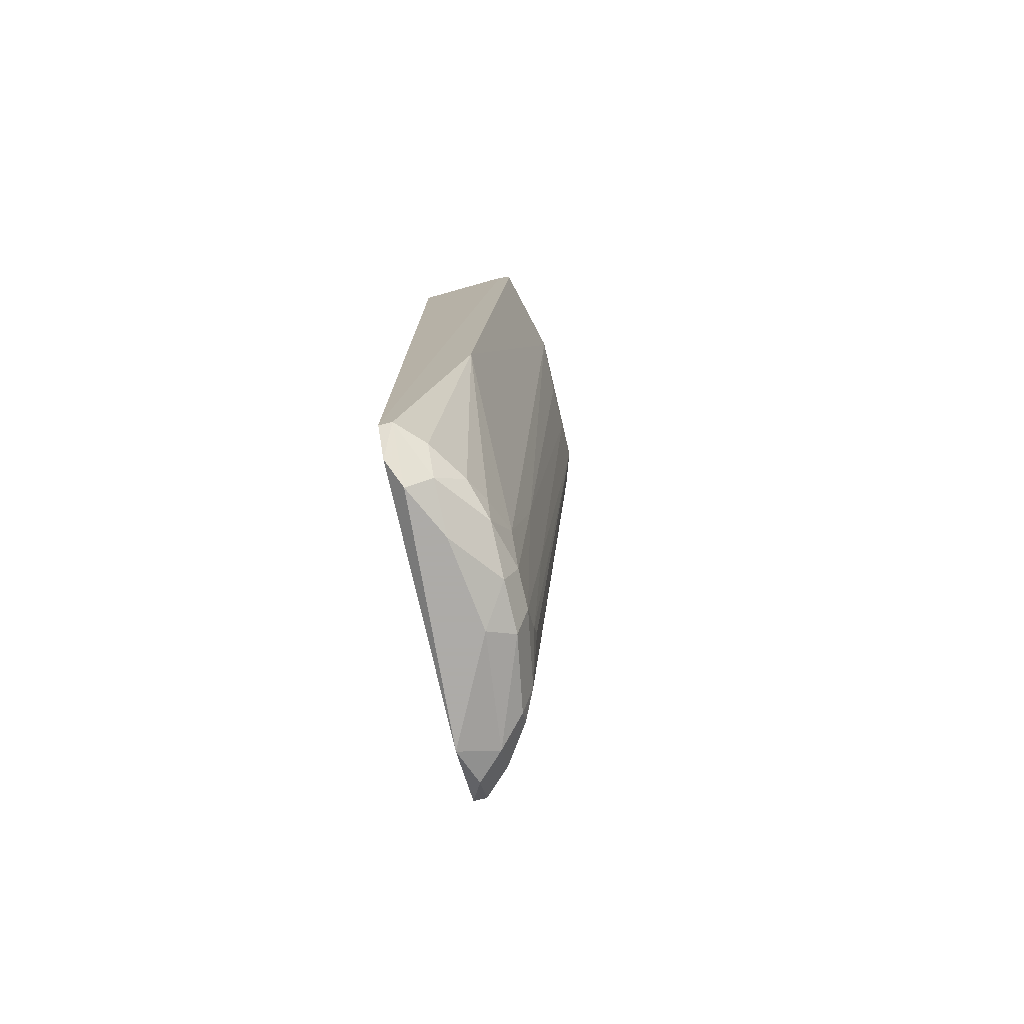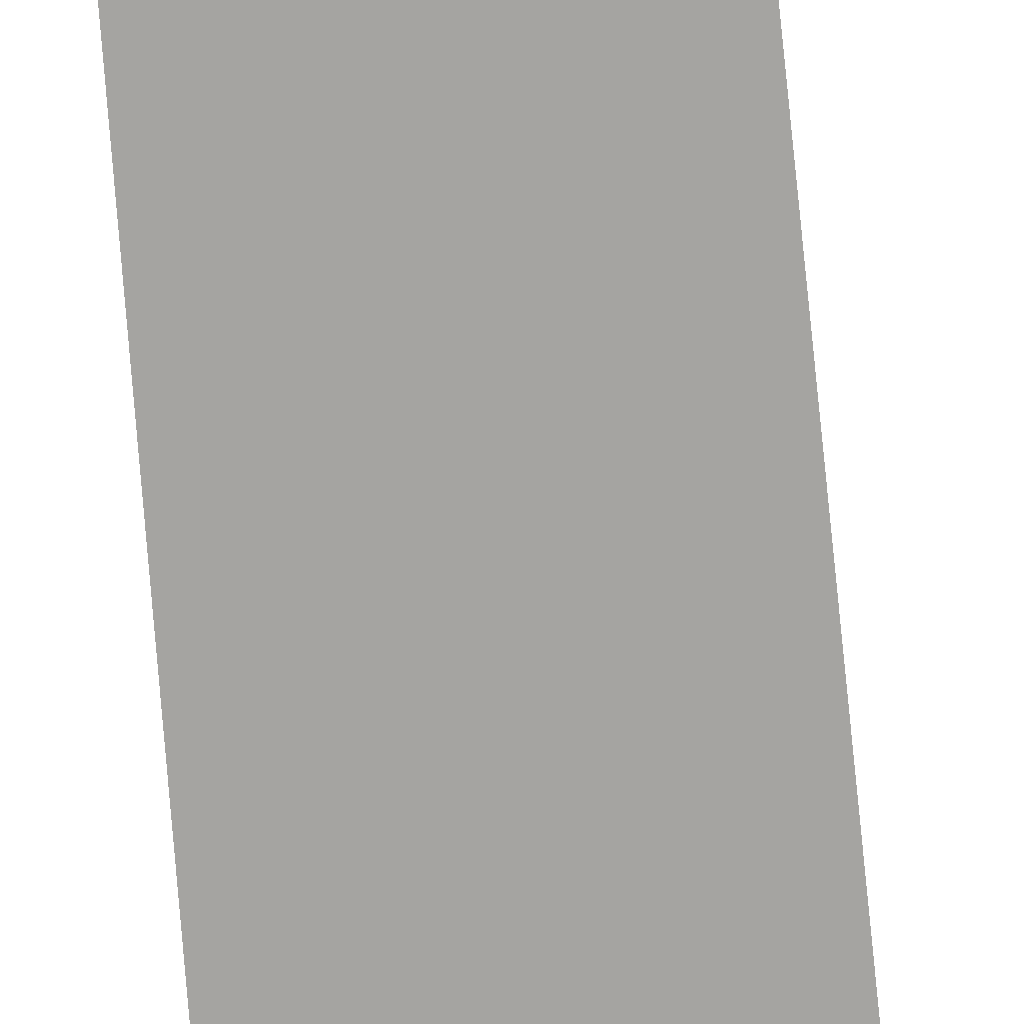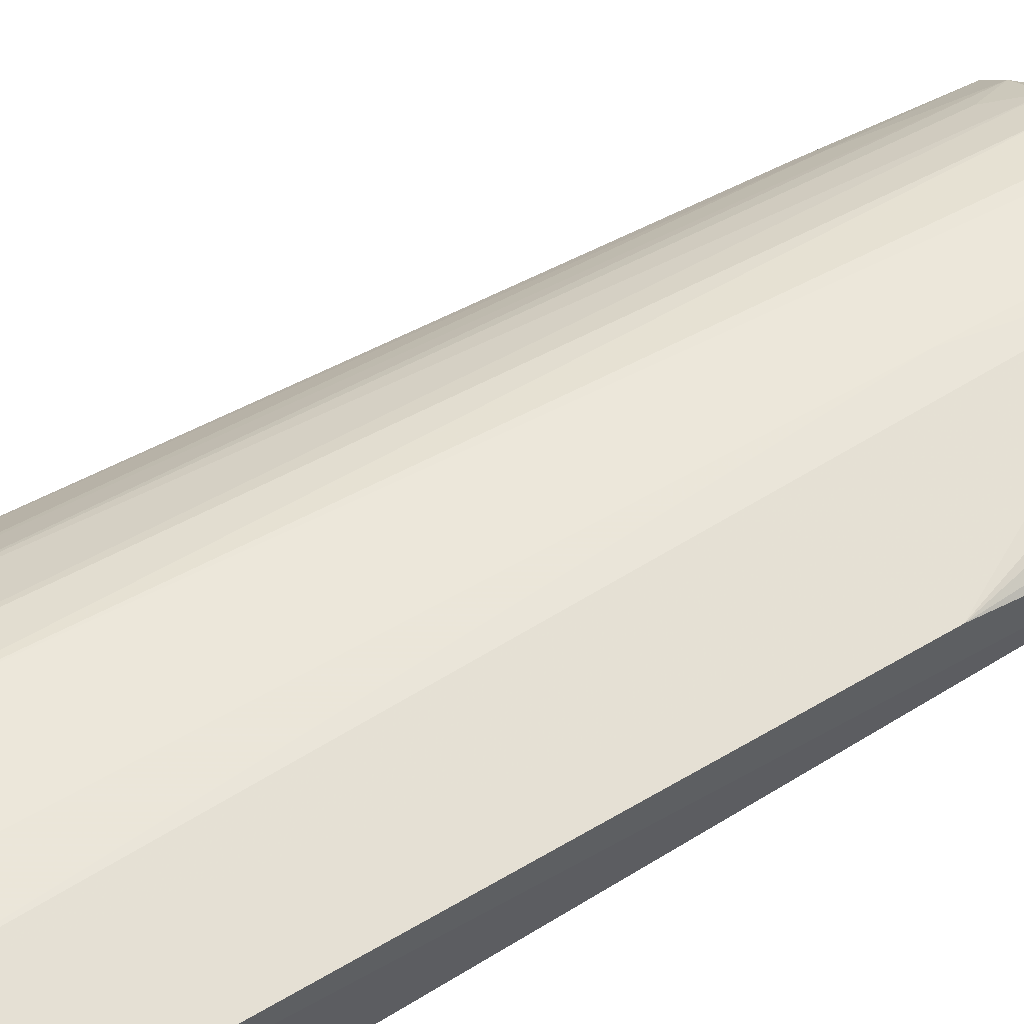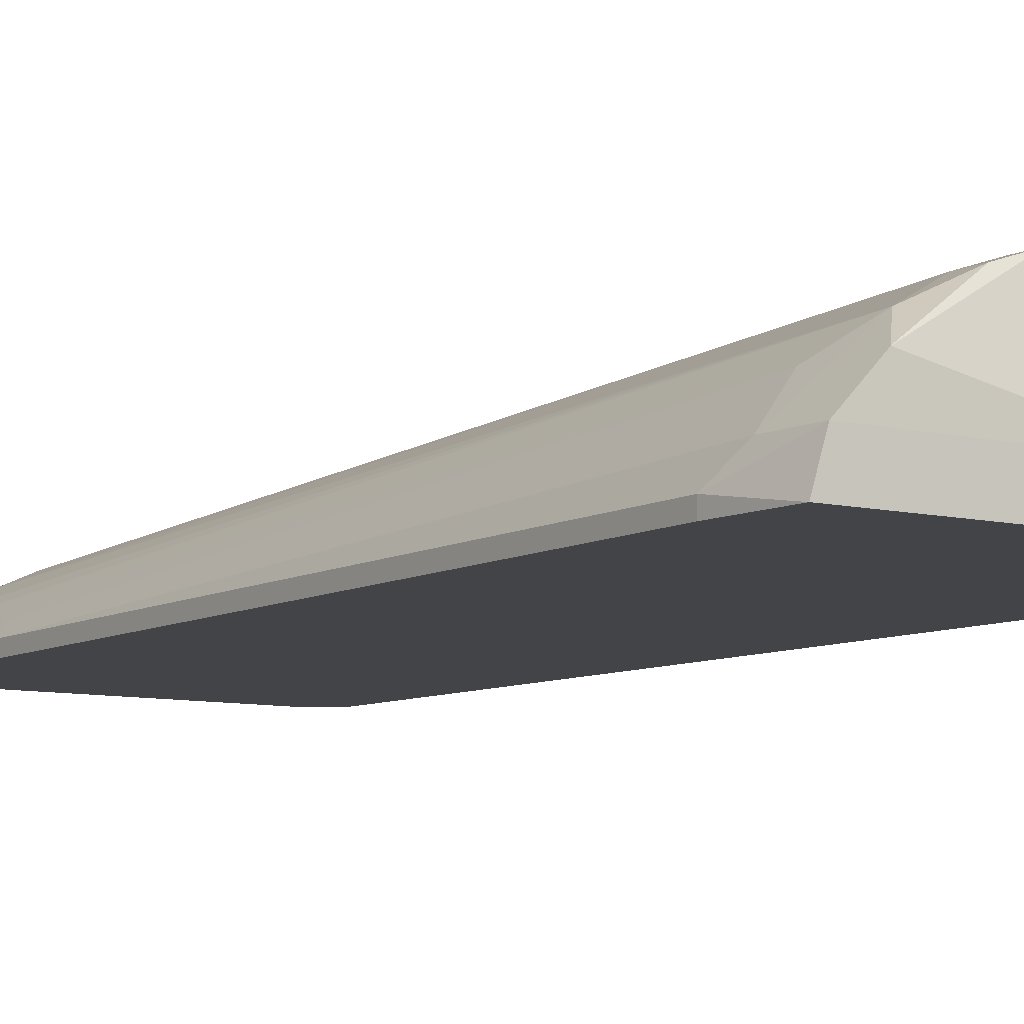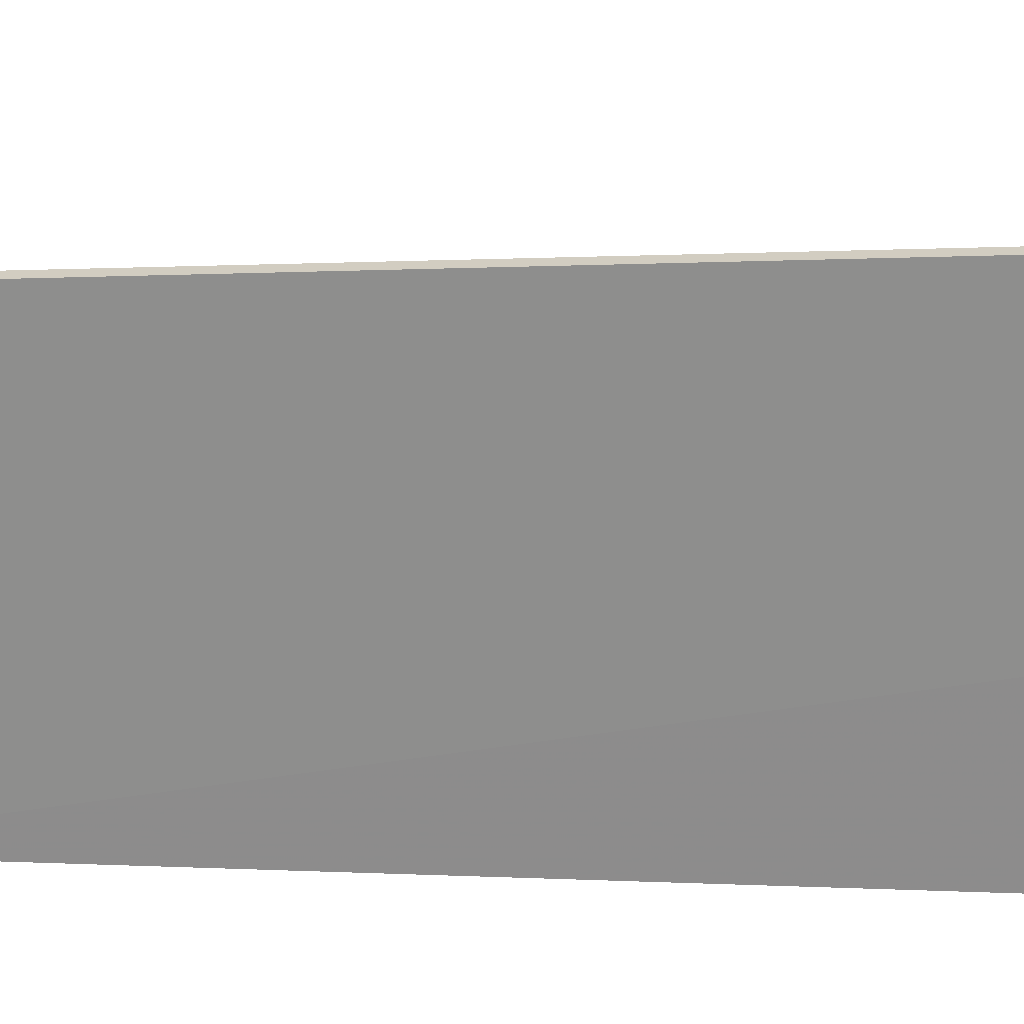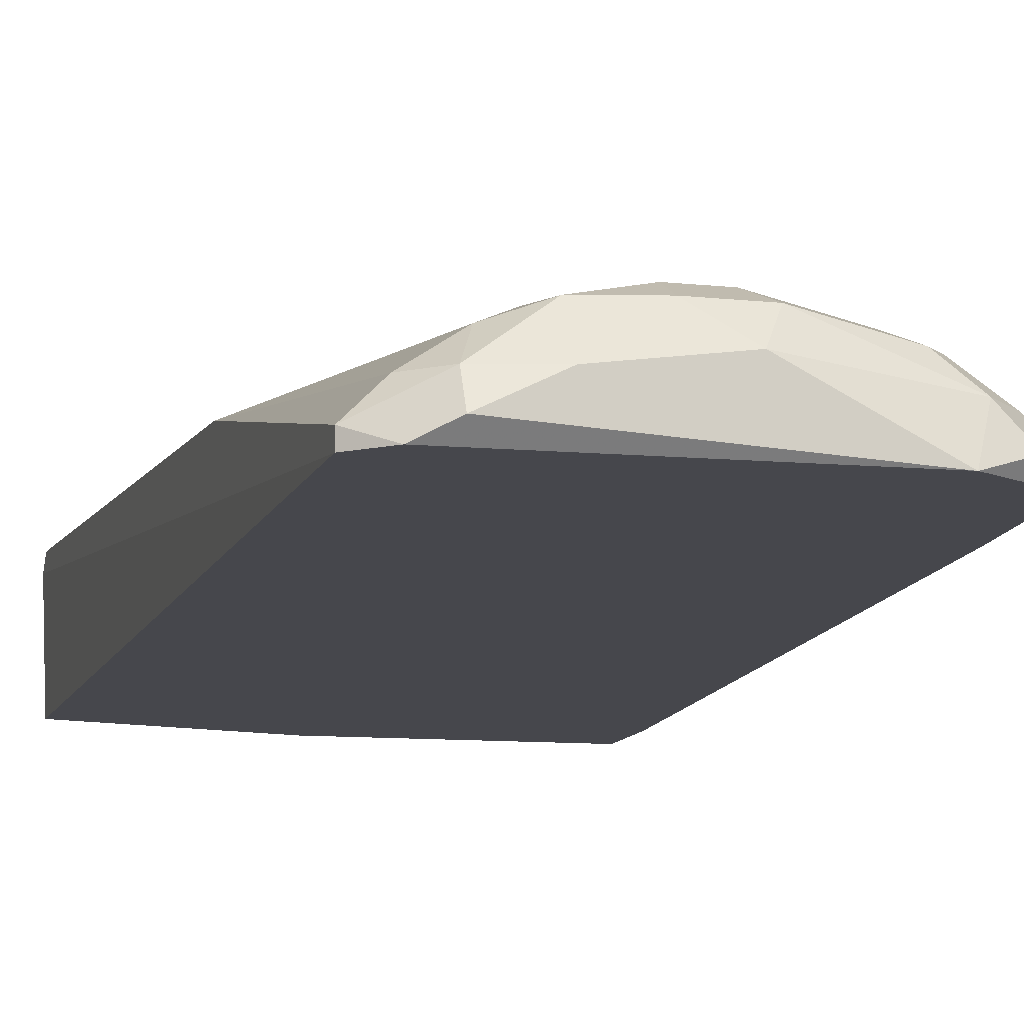
<metadata>
{"format":"obj","ext":"obj","renderer":"f3d","projection":"perspective","resolution":1024,"background":"white","views":[{"elev":-76.5,"azim":103.1,"up":"+Z"},{"elev":-73.4,"azim":-177.1,"up":"+Y"},{"elev":56.6,"azim":56.6,"up":"+Y"},{"elev":-8.2,"azim":-37.5,"up":"+Y"},{"elev":-64.9,"azim":-92.5,"up":"+Y"},{"elev":-10.9,"azim":164.6,"up":"+Y"}]}
</metadata>
<code>
v -0.03896 0.0827 0.001812
v 0.003975 0.1011 0.2319
v -0.07273 0.06736 0.2349
v 0.02852 0.06736 0.004872
v -0.04204 0.09803 0.2319
v -0.05738 0.06736 0.004872
v 0.02852 0.08576 0.07545
v -0.008294 0.08883 0.004872
v 0.02852 0.09496 0.2257
v 0.02714 0.06782 0.2317
v -0.06045 0.08576 0.2196
v -0.03283 0.1011 0.2257
v -0.04817 0.07963 0.01408
v 0.01624 0.07656 -0.001248
v -0.03591 0.08576 0.007957
v -0.0175 0.06736 0.238
v -0.06965 0.07656 0.2227
v -0.04204 0.06736 -0.004332
v -0.06045 0.07043 0.03863
v -0.05431 0.09189 0.2288
v 0.01318 0.0827 0.004872
v -0.02363 0.08883 0.01102
v -0.008294 0.1011 0.2135
v -0.06045 0.08576 0.2349
v -0.0175 0.07963 -0.004332
v -0.00216 0.08883 0.01408
v 0.01624 0.07043 -0.004332
v 0.02545 0.09189 0.2319
v -0.01444 0.07656 0.238
v 0.02852 0.07043 0.004872
v -0.07273 0.07043 0.2165
v -0.05124 0.07656 0.004872
v -0.02057 0.1011 0.2135
v 0.003975 0.1011 0.2288
v -0.008294 0.08576 -0.001248
v -0.04204 0.09803 0.2257
v -0.04204 0.0827 0.004872
v -0.03283 0.1011 0.2319
v 0.02238 0.07656 0.004872
v -0.0451 0.07656 -0.001248
v -0.008294 0.09189 0.05398
v -0.0175 0.08883 0.004872
v 0.02852 0.09189 0.2288
v -0.07273 0.06736 0.2165
v 0.003975 0.08576 0.001812
v 0.02238 0.06736 -0.001248
v -0.06965 0.07656 0.2349
v -0.02057 0.08576 -0.001248
v 0.009305 0.06778 0.235
v -0.05738 0.07349 0.03557
v -0.05738 0.07043 0.004872
v -0.0267 0.08883 0.01716
v 0.02852 0.09496 0.2227
v -0.02057 0.09189 0.05704
v -0.05124 0.07043 -0.001248
v 0.007038 0.08576 0.007957
v 0.003975 0.07656 -0.004332
v -0.06045 0.06736 0.03863
f 44 19 58
f 4 3 6
f 4 7 9
f 3 4 16
f 4 10 16
f 4 6 18
f 11 17 20
f 12 2 23
f 5 20 24
f 18 25 27
f 9 2 28
f 3 16 29
f 28 2 29
f 7 4 30
f 27 14 30
f 17 19 31
f 11 20 32
f 20 13 32
f 12 23 33
f 2 9 34
f 23 2 34
f 7 26 34
f 5 12 36
f 12 15 36
f 20 5 36
f 20 36 37
f 15 1 37
f 13 20 37
f 32 13 37
f 36 15 37
f 12 5 38
f 2 12 38
f 5 24 38
f 29 2 38
f 24 29 38
f 21 7 39
f 14 21 39
f 7 30 39
f 30 14 39
f 25 18 40
f 37 1 40
f 32 37 40
f 26 8 41
f 33 23 41
f 23 34 41
f 34 26 41
f 1 15 42
f 15 22 42
f 8 35 42
f 41 8 42
f 4 9 43
f 10 4 43
f 9 28 43
f 28 10 43
f 6 3 44
f 3 31 44
f 31 19 44
f 21 14 45
f 8 26 45
f 35 8 45
f 4 18 46
f 18 27 46
f 30 4 46
f 27 30 46
f 20 17 47
f 24 20 47
f 3 29 47
f 29 24 47
f 31 3 47
f 17 31 47
f 35 25 48
f 40 1 48
f 25 40 48
f 1 42 48
f 42 35 48
f 16 10 49
f 10 28 49
f 29 16 49
f 28 29 49
f 17 11 50
f 19 17 50
f 11 32 50
f 50 32 51
f 6 19 51
f 32 40 51
f 19 50 51
f 15 12 52
f 12 22 52
f 22 15 52
f 9 7 53
f 34 9 53
f 7 34 53
f 22 12 54
f 12 33 54
f 33 41 54
f 42 22 54
f 41 42 54
f 18 6 55
f 40 18 55
f 6 51 55
f 51 40 55
f 7 21 56
f 26 7 56
f 21 45 56
f 45 26 56
f 14 27 57
f 27 25 57
f 25 35 57
f 45 14 57
f 35 45 57
f 19 6 58
f 6 44 58

</code>
